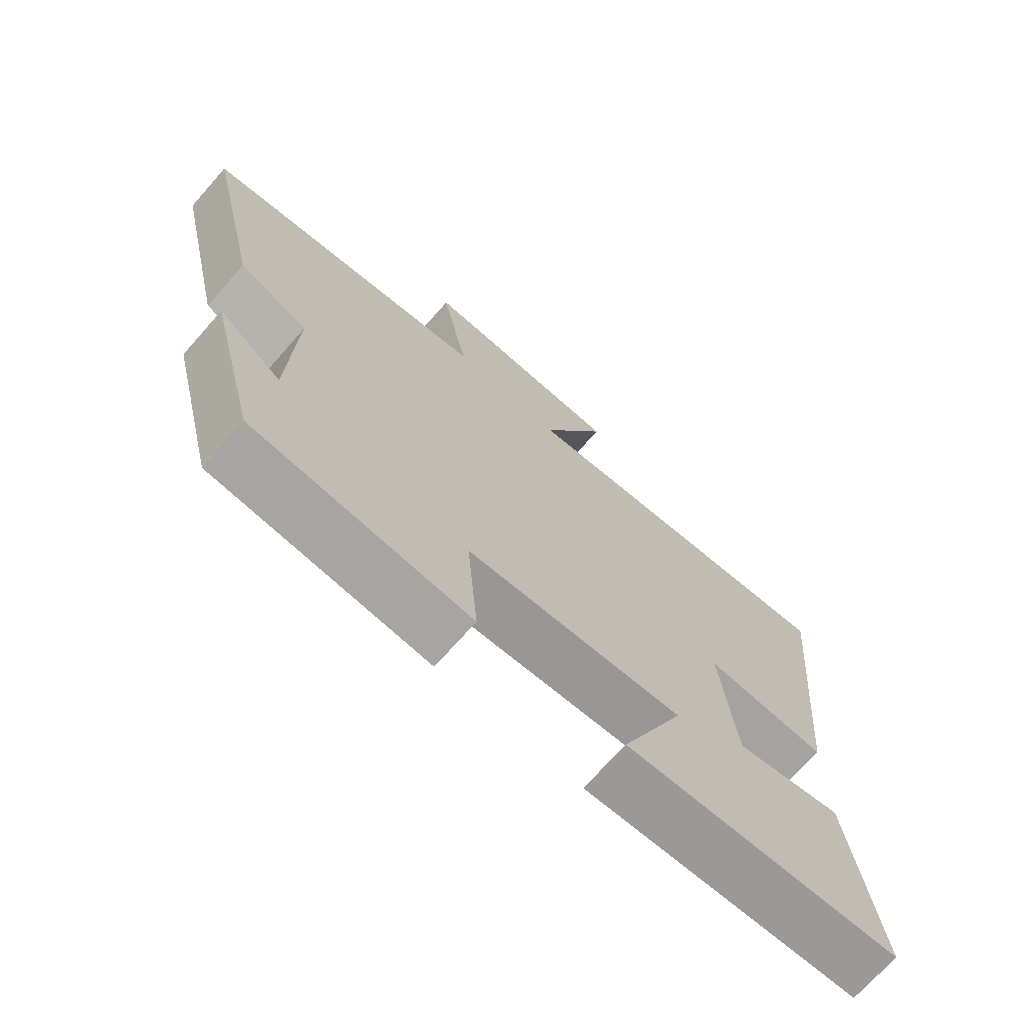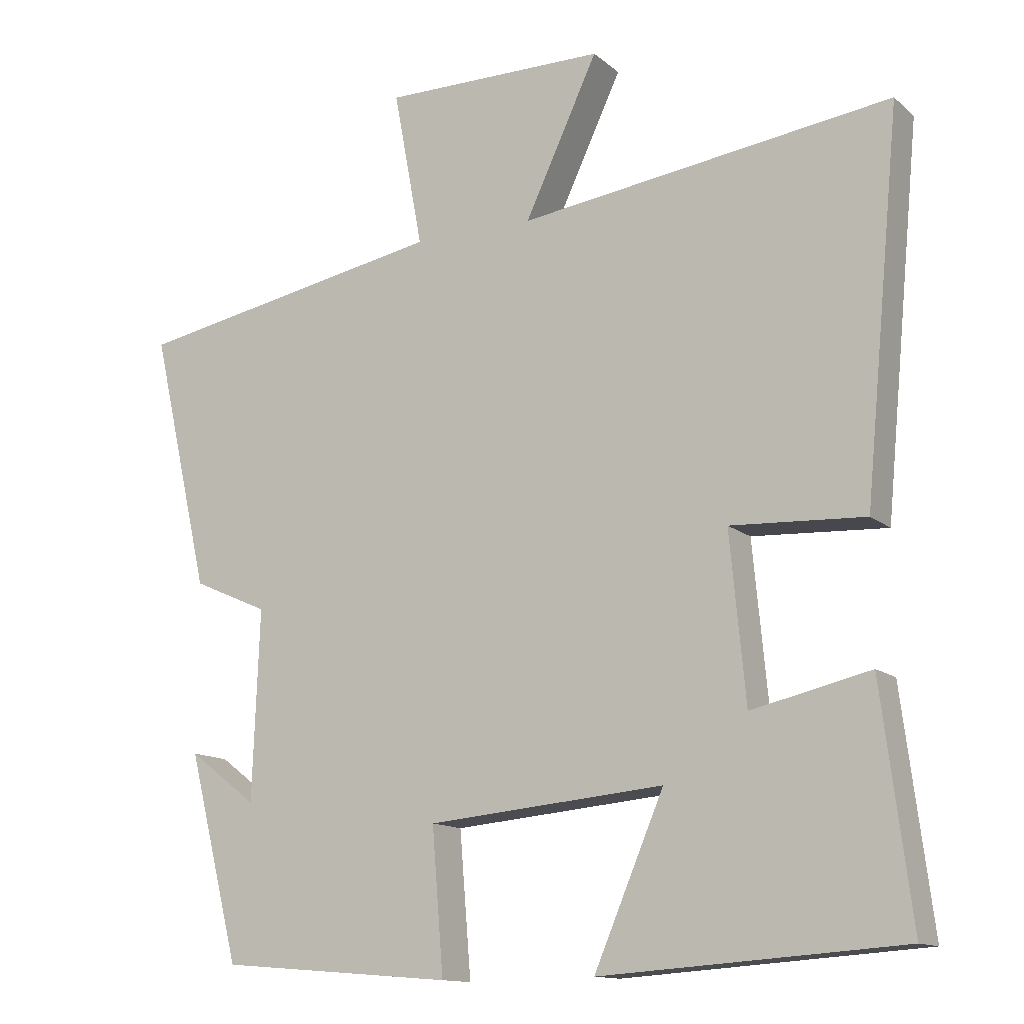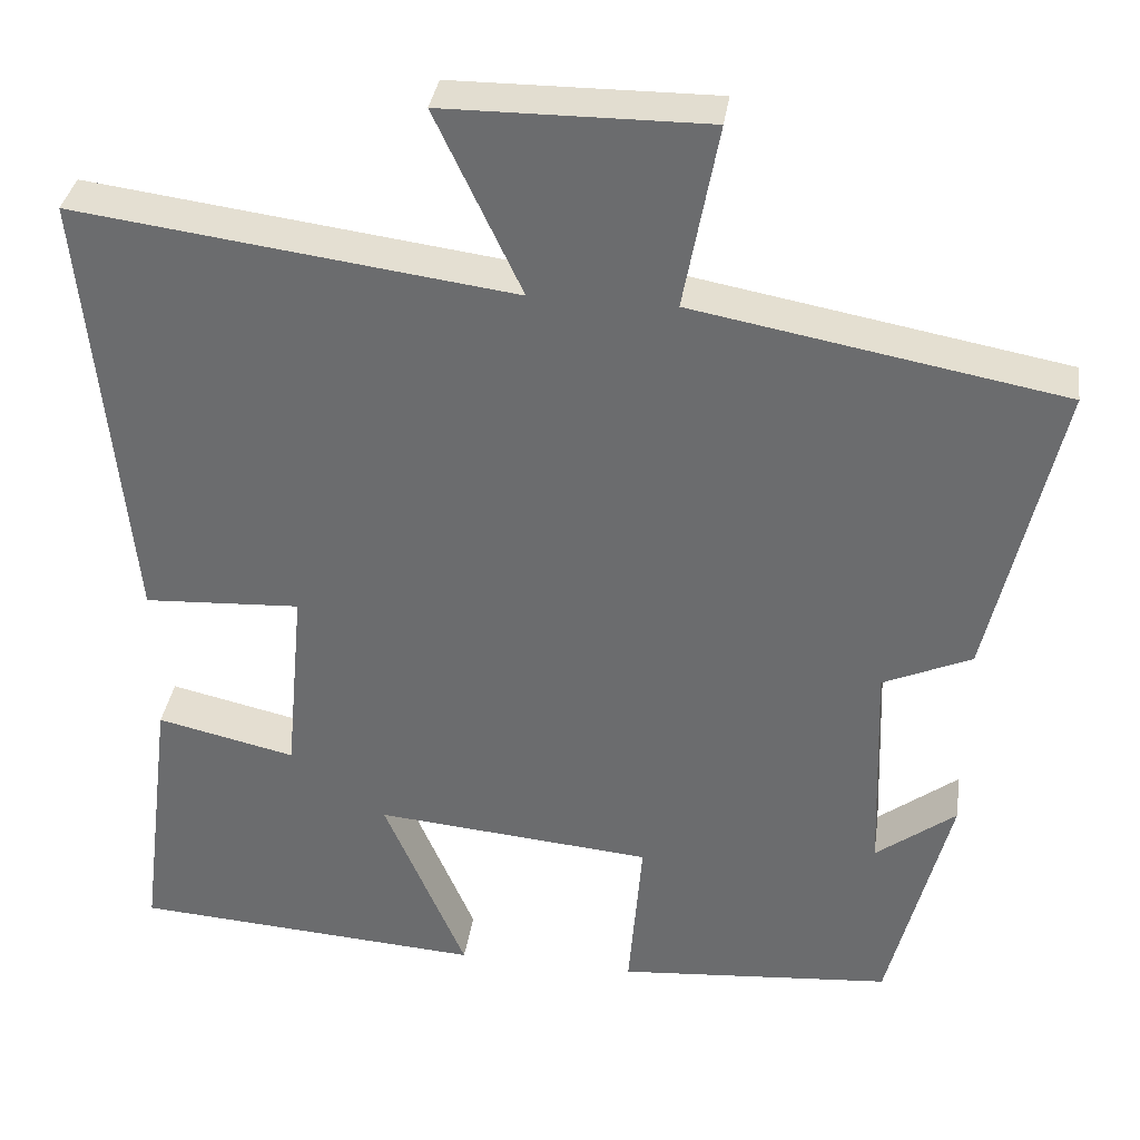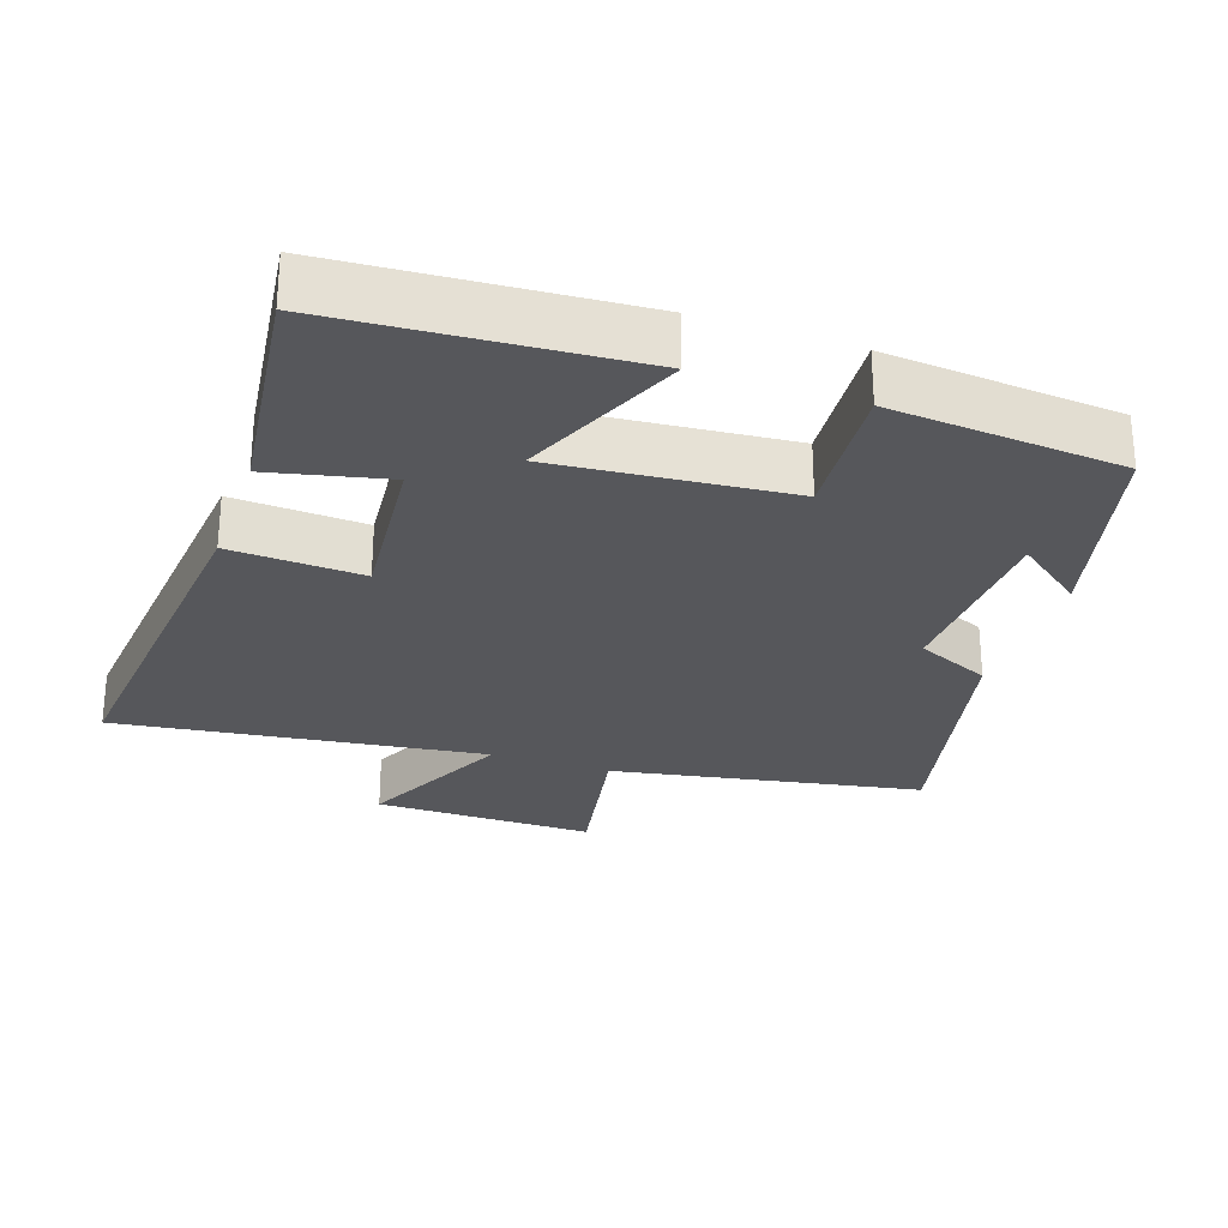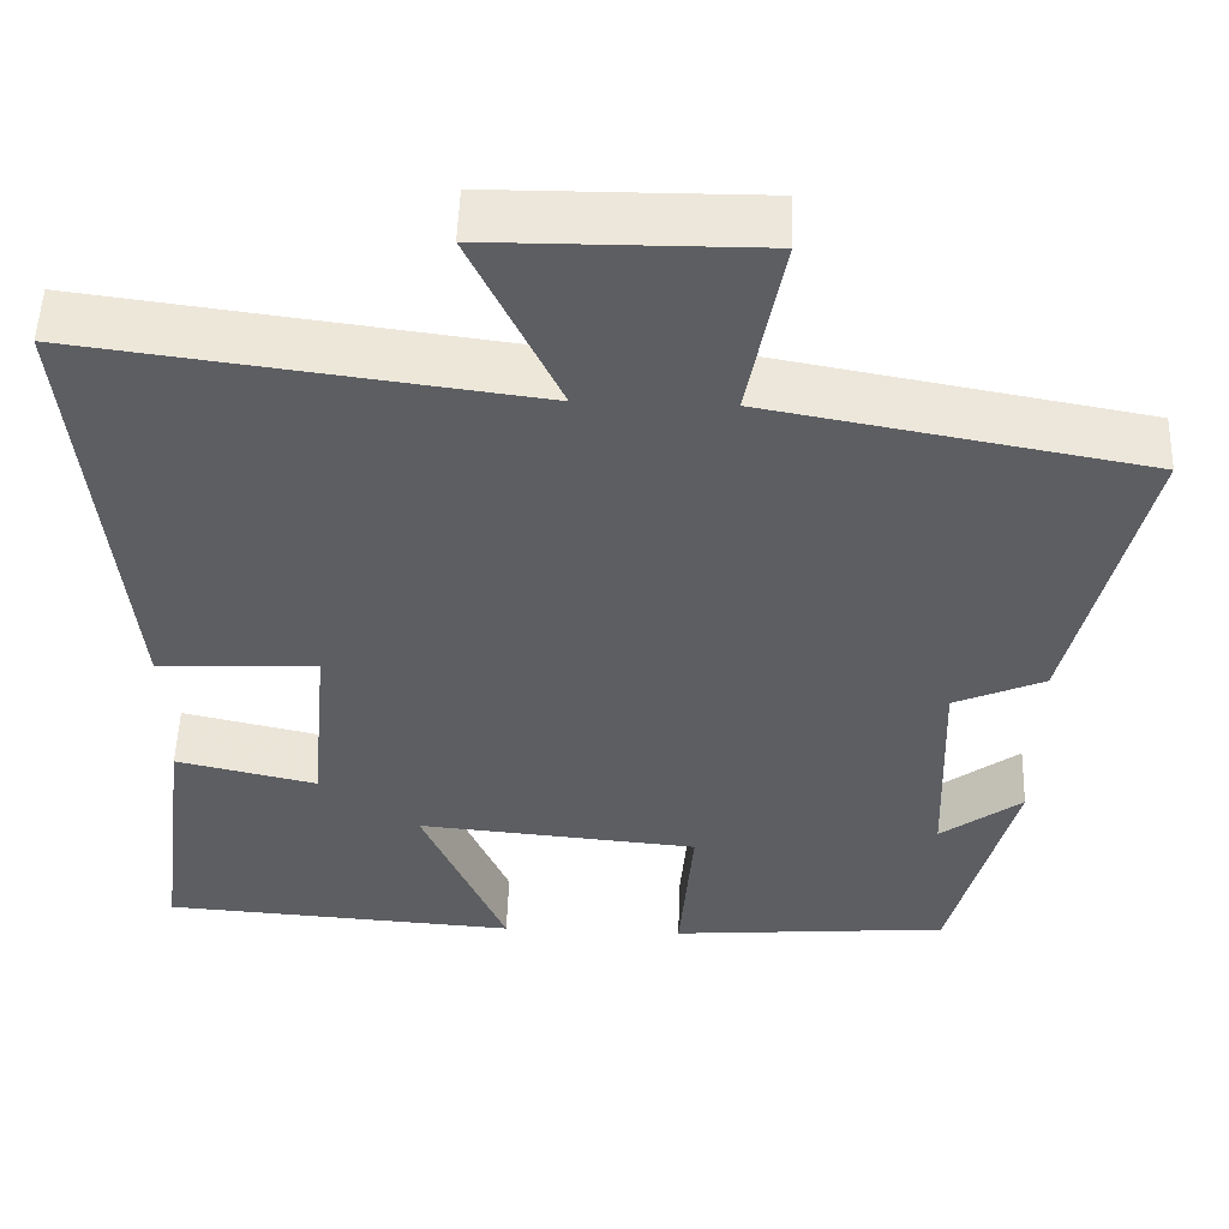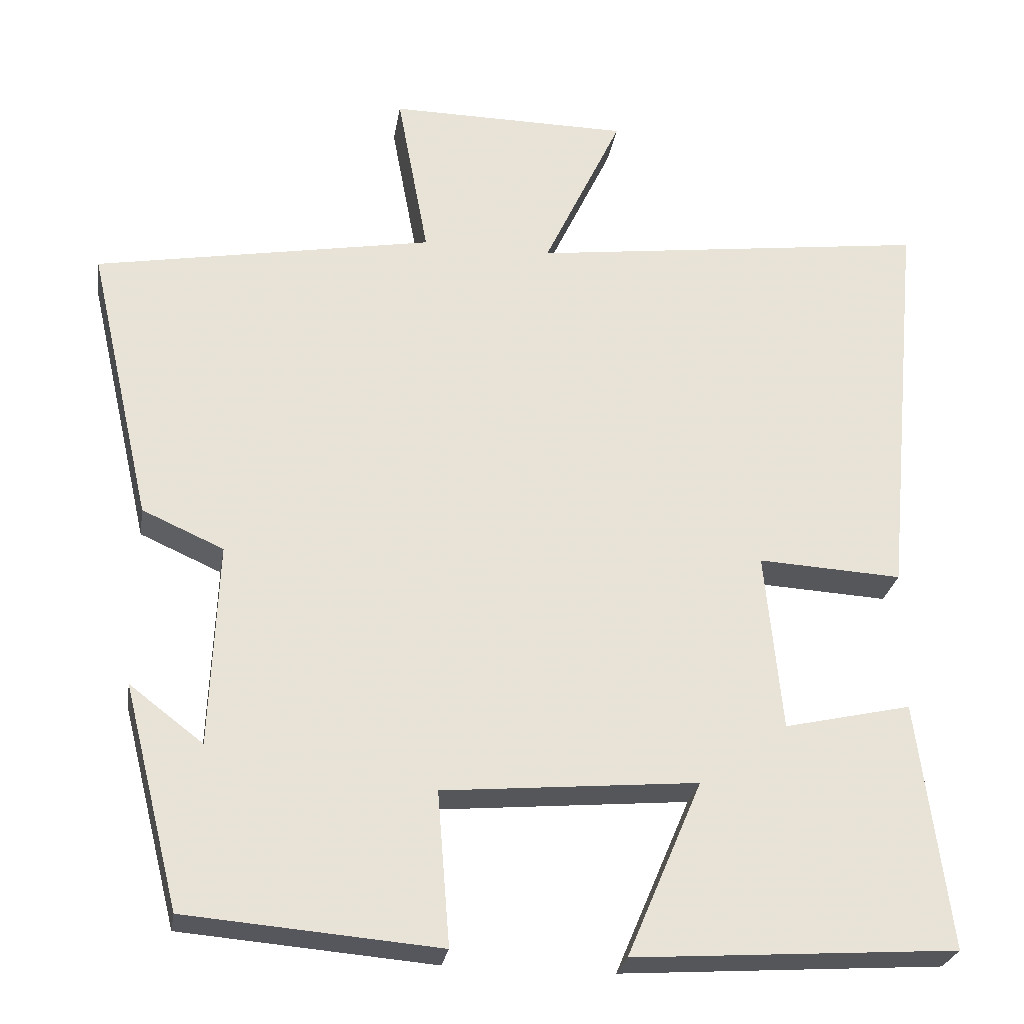
<metadata>
{"format":"obj","ext":"obj","renderer":"f3d","projection":"perspective","resolution":1024,"background":"white","views":[{"elev":-71.4,"azim":-41.5,"up":"+Z"},{"elev":-13.2,"azim":29.5,"up":"+Z"},{"elev":35.2,"azim":-171.8,"up":"+Z"},{"elev":-27.3,"azim":161.0,"up":"+Y"},{"elev":52.3,"azim":-178.1,"up":"+Z"},{"elev":-26.9,"azim":-9.3,"up":"+Z"}]}
</metadata>
<code>
v 0.551 0.07 0.569
v 0.5 0.07 0.038
v 0.312 0.07 0.048
v 0.334 0.07 -0.186
v 0.5 0.07 -0.148
v 0.541 0.07 -0.471
v 0.12 0.07 -0.5
v 0.218 0.07 -0.27
v -0.114 0.07 -0.3
v -0.098 0.07 -0.5
v -0.427 0.07 -0.473
v -0.5 0.07 -0.184
v -0.404 0.07 -0.257
v -0.394 0.07 0.009
v -0.5 0.07 0.056
v -0.583 0.07 0.419
v -0.142 0.07 0.5
v -0.183 0.07 0.721
v 0.131 0.07 0.719
v 0.028 0.07 0.5
v 0.551 0 0.569
v 0.5 0 0.038
v 0.312 0 0.048
v 0.334 0 -0.186
v 0.5 0 -0.148
v 0.541 0 -0.471
v 0.12 0 -0.5
v 0.218 0 -0.27
v -0.114 0 -0.3
v -0.098 0 -0.5
v -0.427 0 -0.473
v -0.5 0 -0.184
v -0.404 0 -0.257
v -0.394 0 0.009
v -0.5 0 0.056
v -0.583 0 0.419
v -0.142 0 0.5
v -0.183 0 0.721
v 0.131 0 0.719
v 0.028 0 0.5
f 17 18 19 20
f 16 17 20
f 15 16 20
f 14 15 20
f 13 14 20 1
f 10 11 12 13
f 9 10 13
f 8 9 13
f 6 7 8
f 5 6 8
f 4 5 8
f 3 4 8 13
f 1 2 3
f 1 3 13
f 40 39 38 37
f 40 37 36
f 40 36 35
f 40 35 34
f 21 40 34 33
f 33 32 31 30
f 33 30 29
f 33 29 28
f 28 27 26
f 28 26 25
f 28 25 24
f 33 28 24 23
f 23 22 21
f 33 23 21
f 1 21 22 2
f 2 22 23 3
f 3 23 24 4
f 4 24 25 5
f 5 25 26 6
f 6 26 27 7
f 7 27 28 8
f 8 28 29 9
f 9 29 30 10
f 10 30 31 11
f 11 31 32 12
f 12 32 33 13
f 13 33 34 14
f 14 34 35 15
f 15 35 36 16
f 16 36 37 17
f 17 37 38 18
f 18 38 39 19
f 19 39 40 20
f 20 40 21 1

</code>
